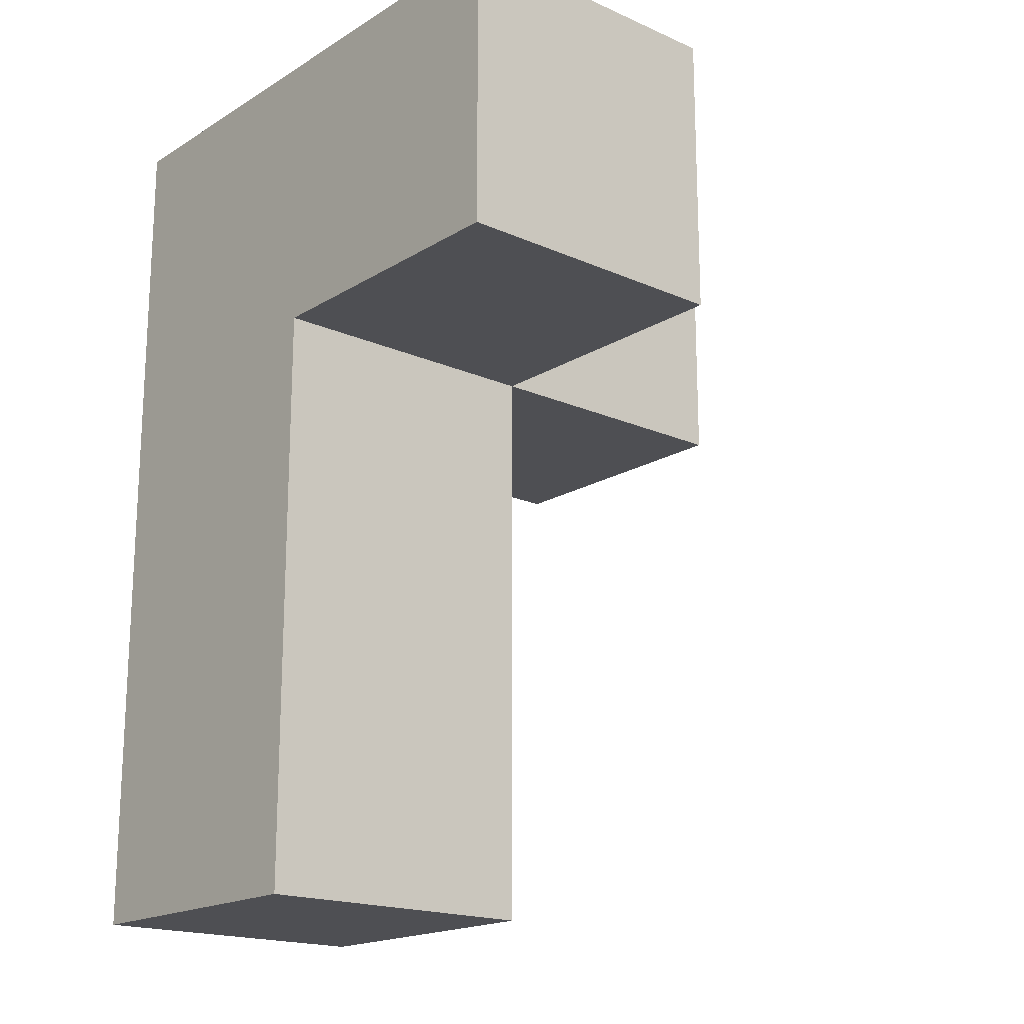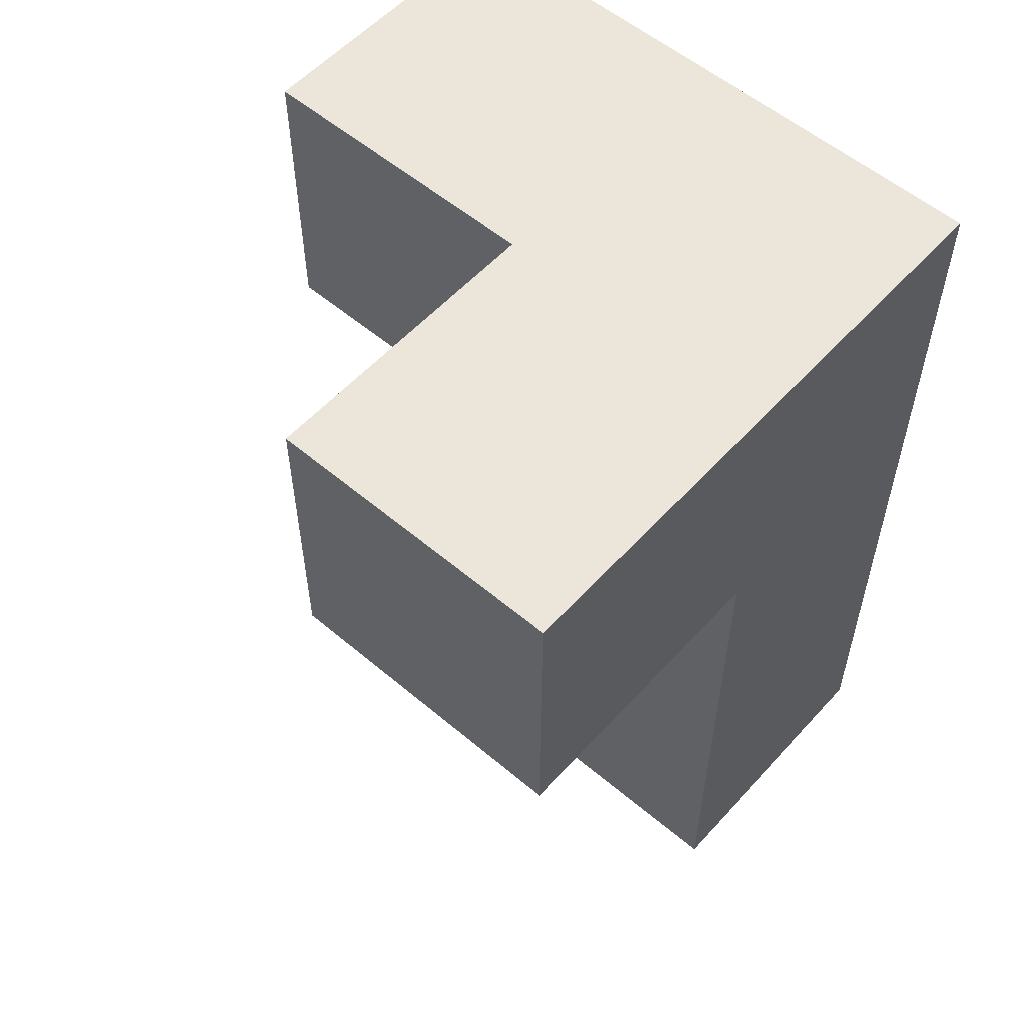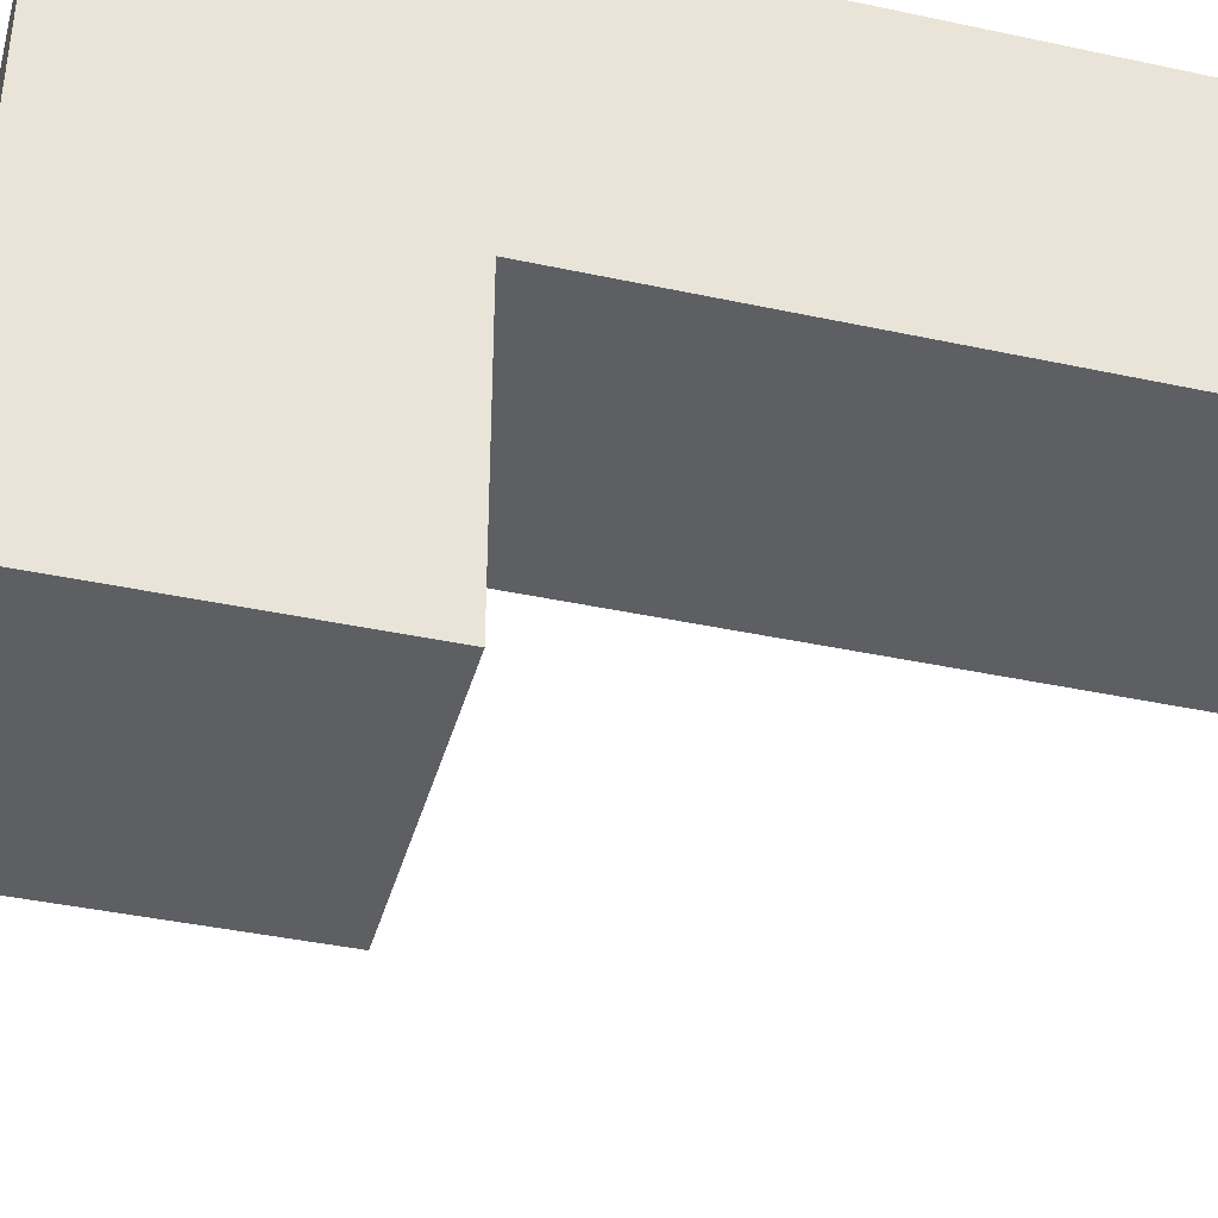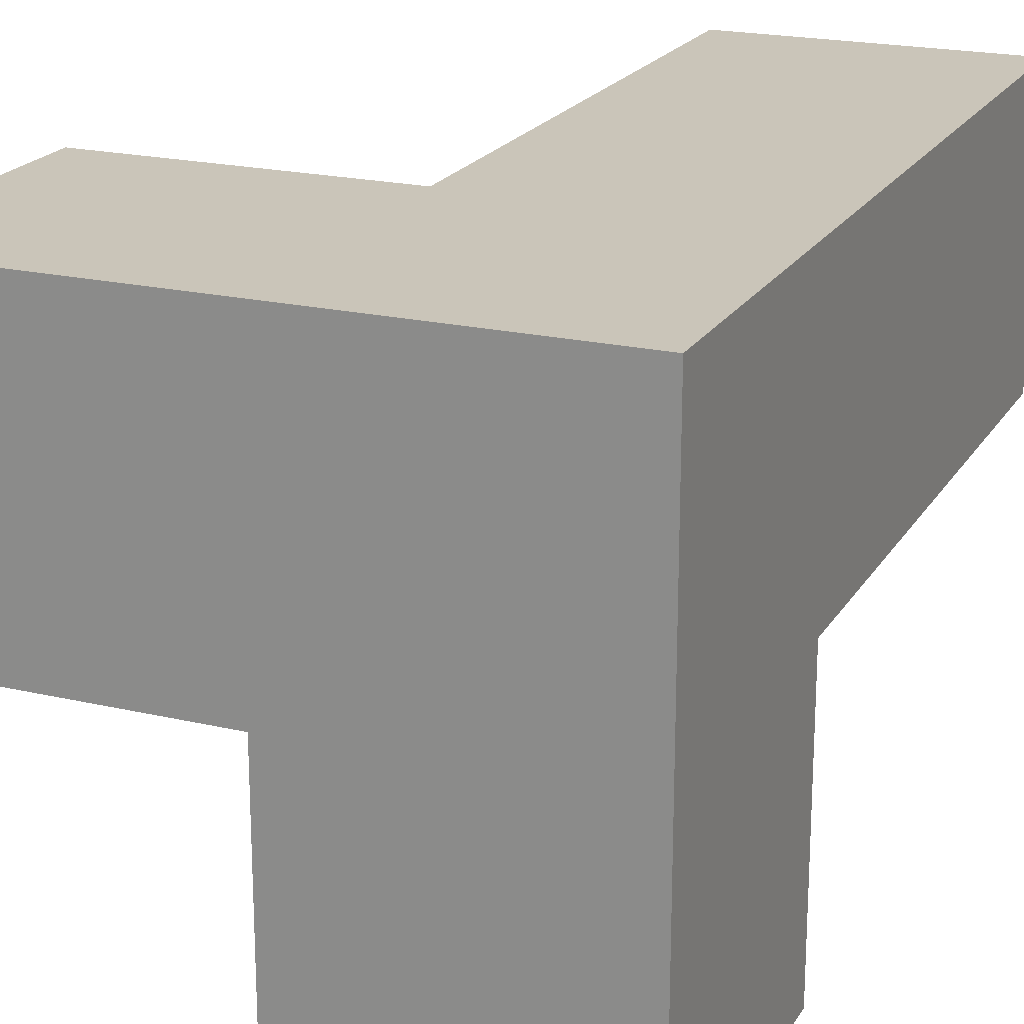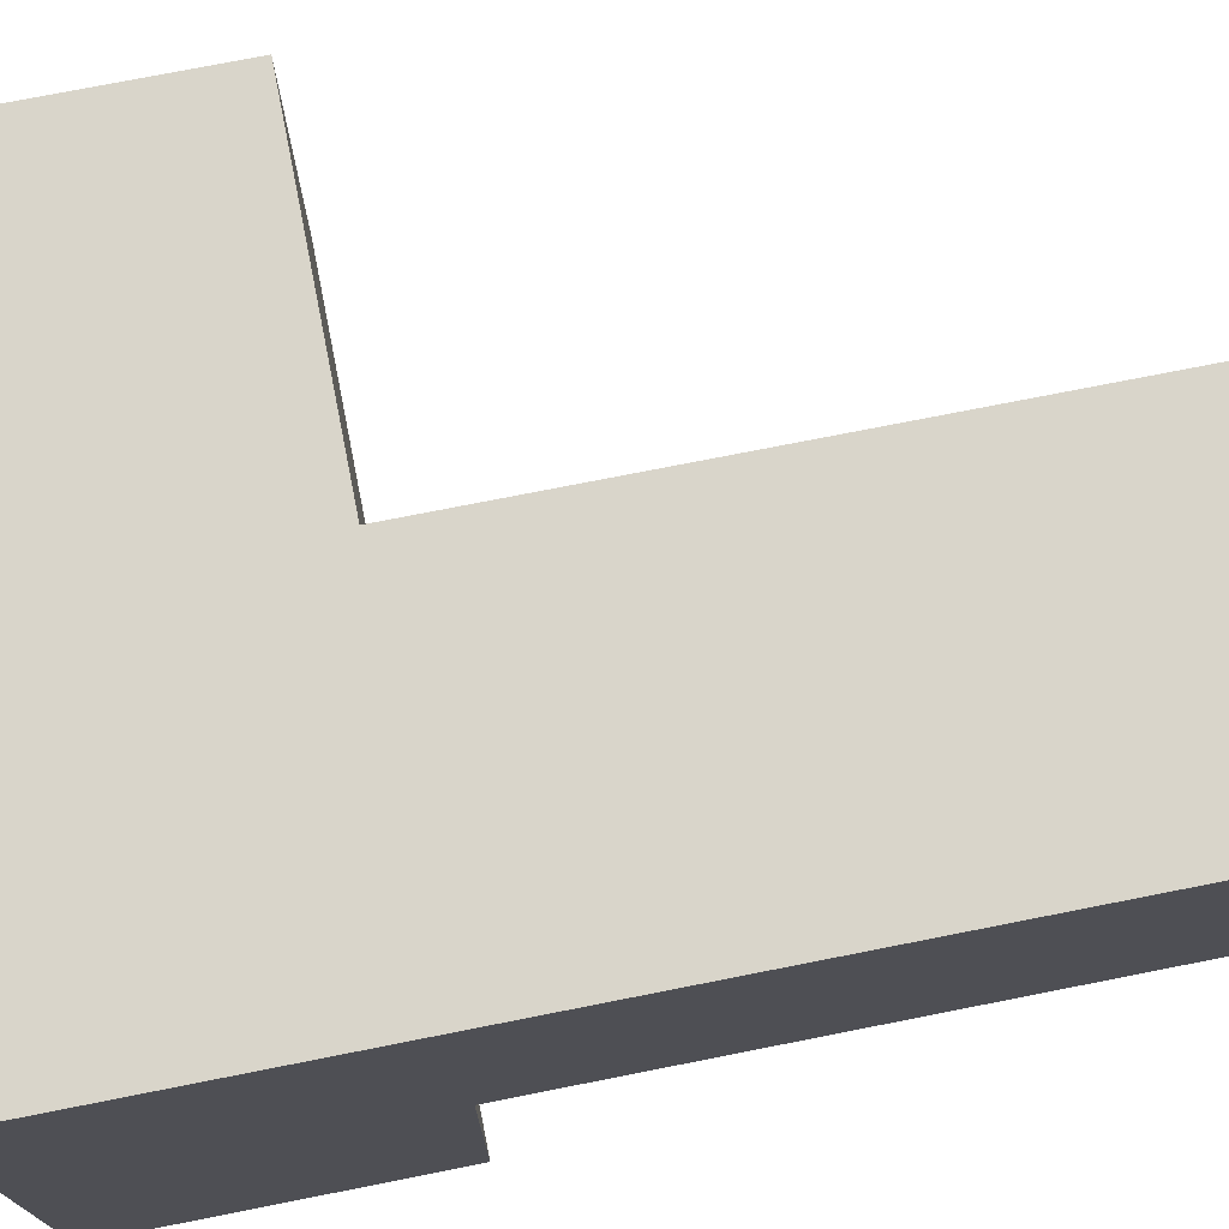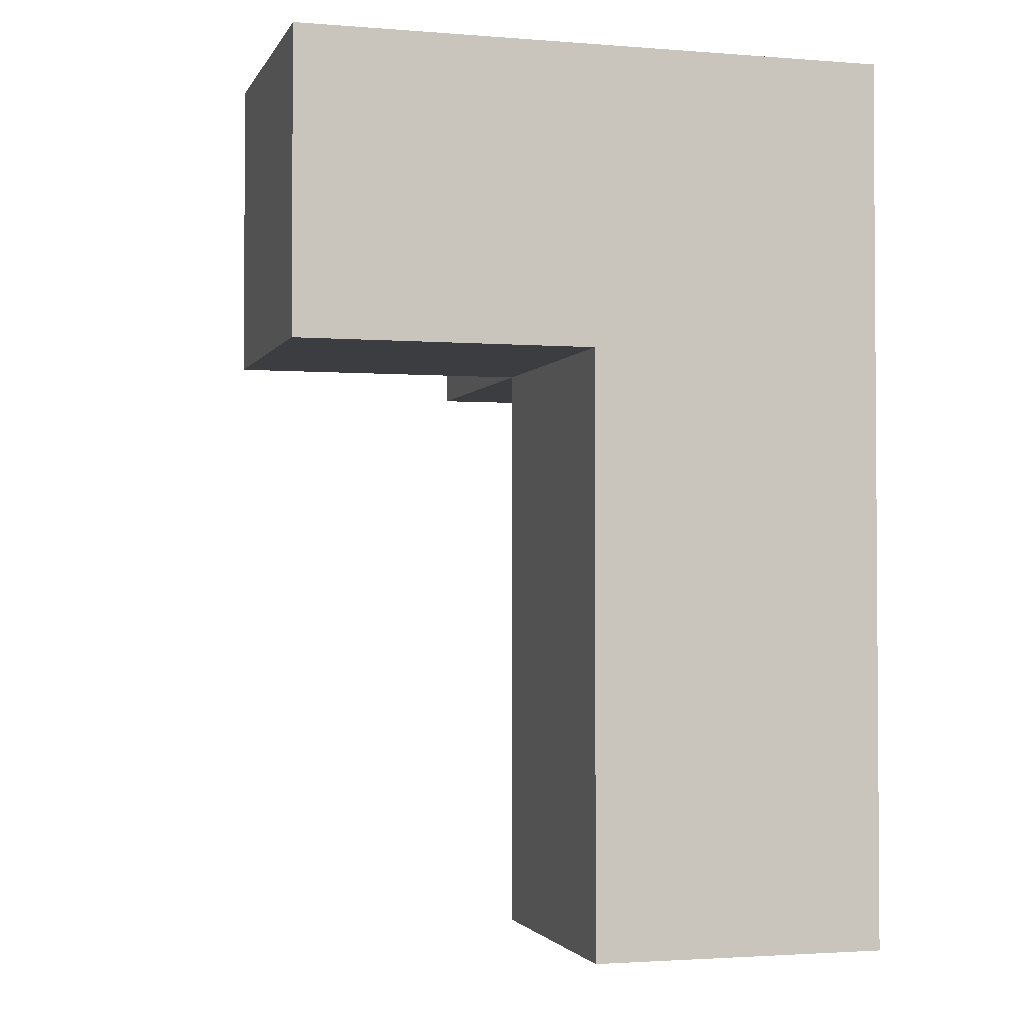
<metadata>
{"format":"obj","ext":"obj","renderer":"f3d","projection":"perspective","resolution":1024,"background":"white","views":[{"elev":-18.2,"azim":49.5,"up":"+Y"},{"elev":56.1,"azim":-138.5,"up":"+Y"},{"elev":-39.7,"azim":-105.0,"up":"+Z"},{"elev":20.6,"azim":-157.1,"up":"+Z"},{"elev":74.6,"azim":-101.2,"up":"+Z"},{"elev":-2.3,"azim":-105.7,"up":"+Y"}]}
</metadata>
<code>
v 1.998 0.01833 1.992
v 1.998 1.998 1.992
v 2.987 1.998 1.002
v 1.008 1.998 1.992
v 1.008 2.988 0.0125
v 2.987 2.988 1.992
v 1.998 2.988 0.0125
v 1.008 0.01833 1.002
v 1.998 0.01833 1.002
v 1.998 1.008 1.992
v 1.998 1.998 1.002
v 1.008 1.998 1.002
v 2.987 2.988 1.002
v 1.008 2.988 1.992
v 1.998 2.988 1.992
v 1.008 1.008 1.992
v 1.998 1.998 0.0125
v 1.998 1.008 1.002
v 1.008 1.998 0.0125
v 1.008 2.988 1.002
v 2.987 1.998 1.992
v 1.998 2.988 1.002
v 1.008 0.01833 1.992
v 1.008 1.008 1.002
f 9 8 18
f 24 18 8
f 23 1 16
f 10 16 1
f 8 9 23
f 1 23 9
f 24 8 16
f 23 16 8
f 9 18 1
f 10 1 18
f 18 24 11
f 12 11 24
f 16 10 4
f 2 4 10
f 12 24 4
f 16 4 24
f 18 11 10
f 2 10 11
f 4 2 14
f 15 14 2
f 22 20 15
f 14 15 20
f 20 12 14
f 4 14 12
f 17 19 7
f 5 7 19
f 19 17 12
f 11 12 17
f 7 5 22
f 20 22 5
f 5 19 20
f 12 20 19
f 17 7 11
f 22 11 7
f 3 11 13
f 22 13 11
f 2 21 15
f 6 15 21
f 11 3 2
f 21 2 3
f 13 22 6
f 15 6 22
f 3 13 21
f 6 21 13

</code>
